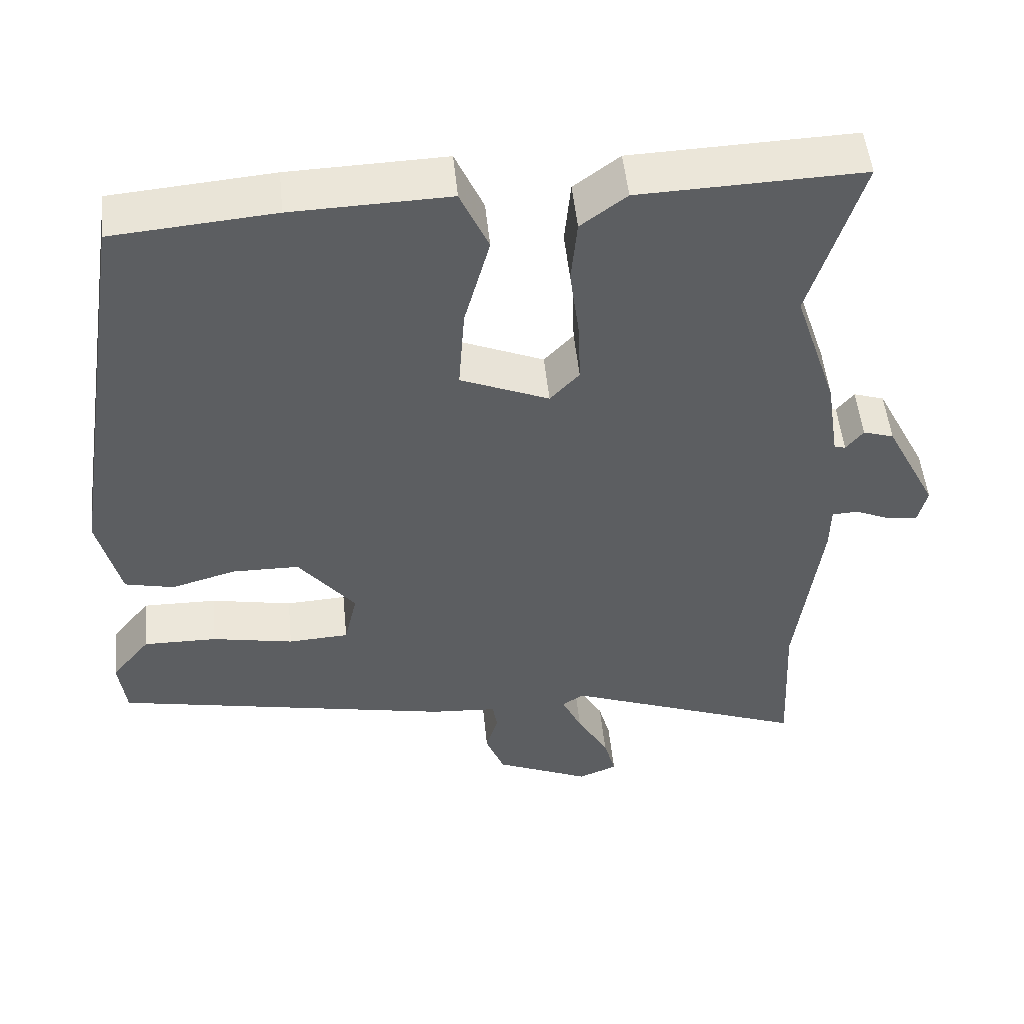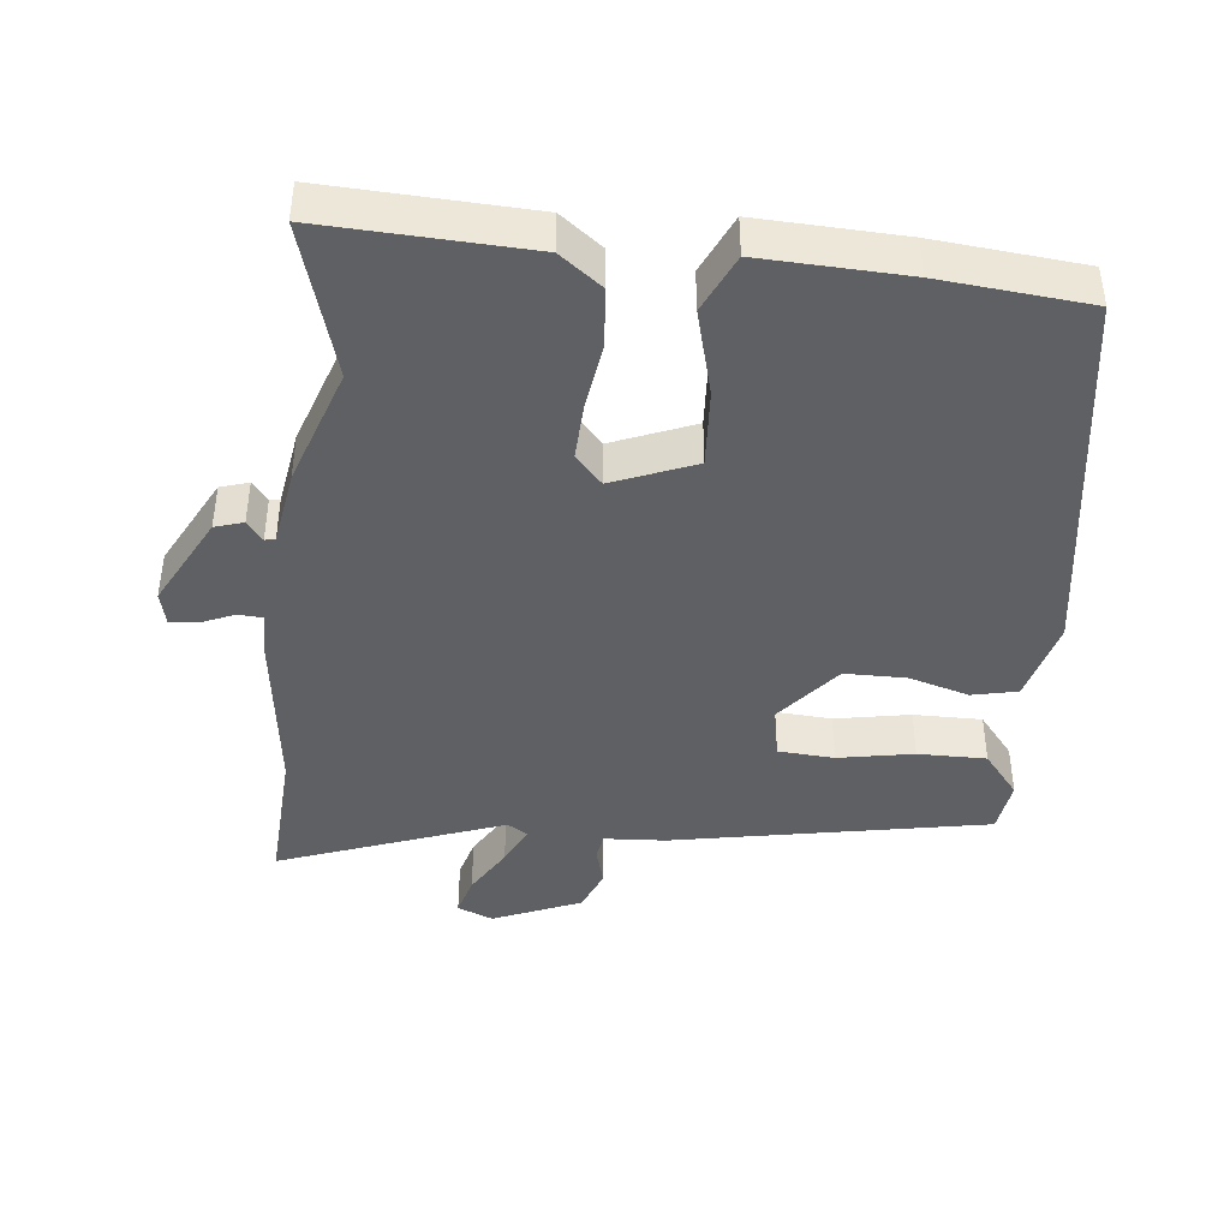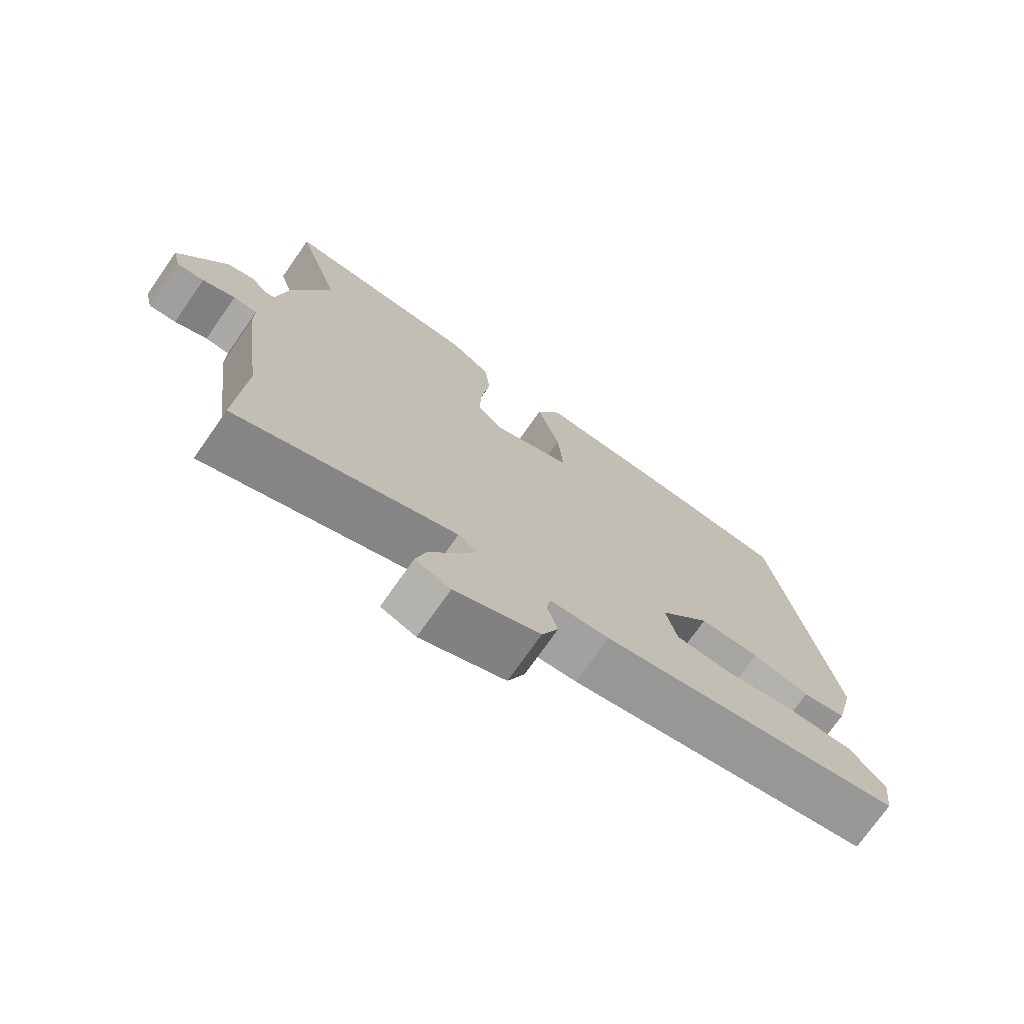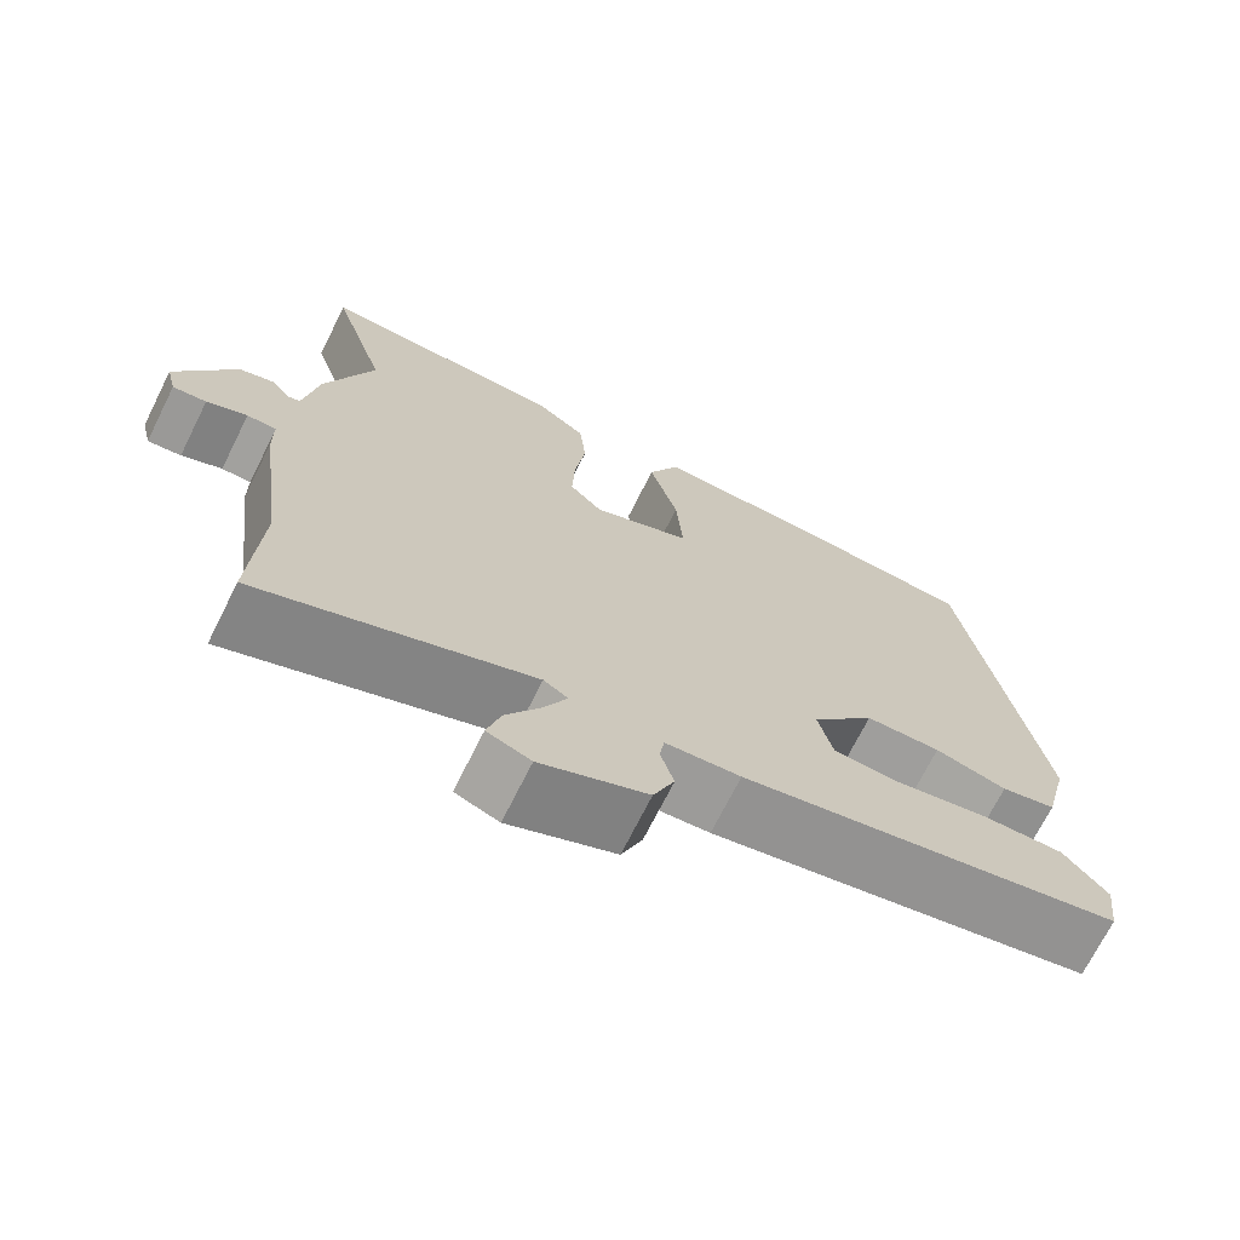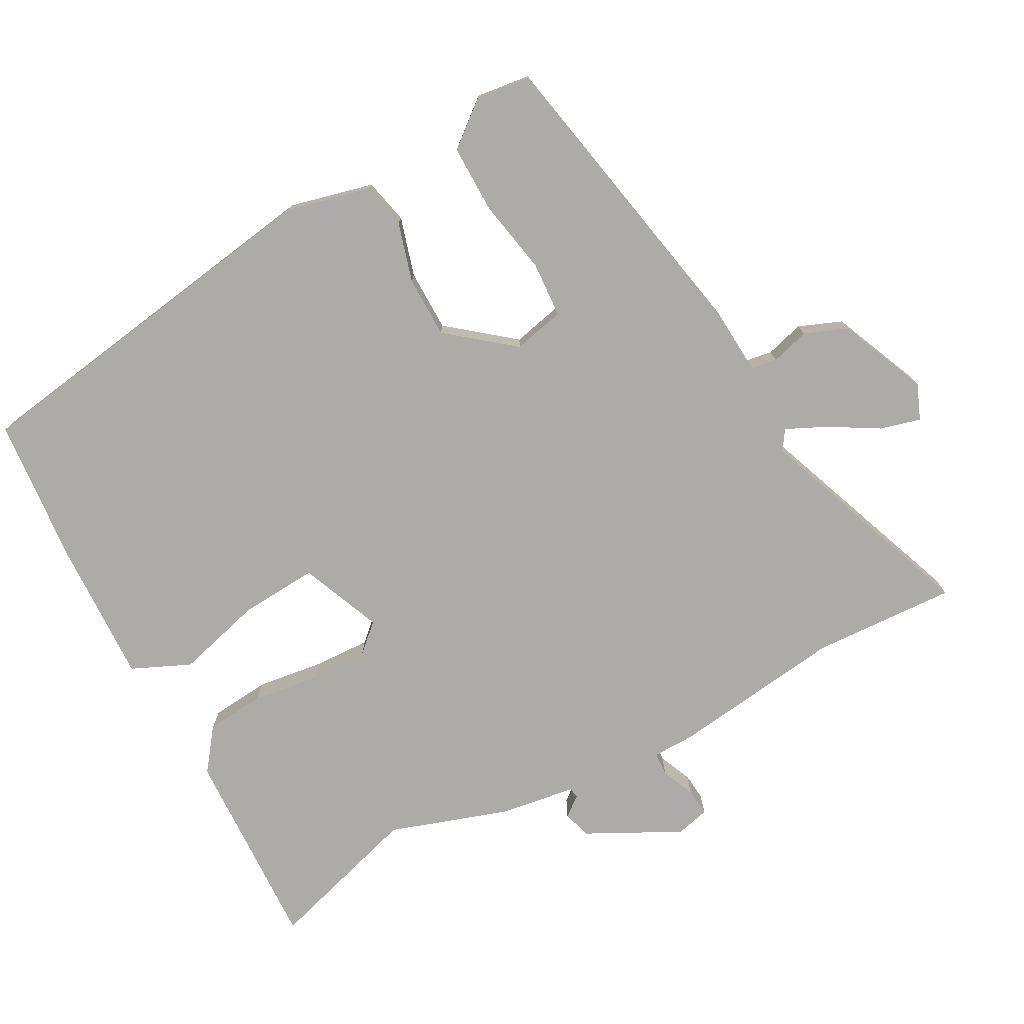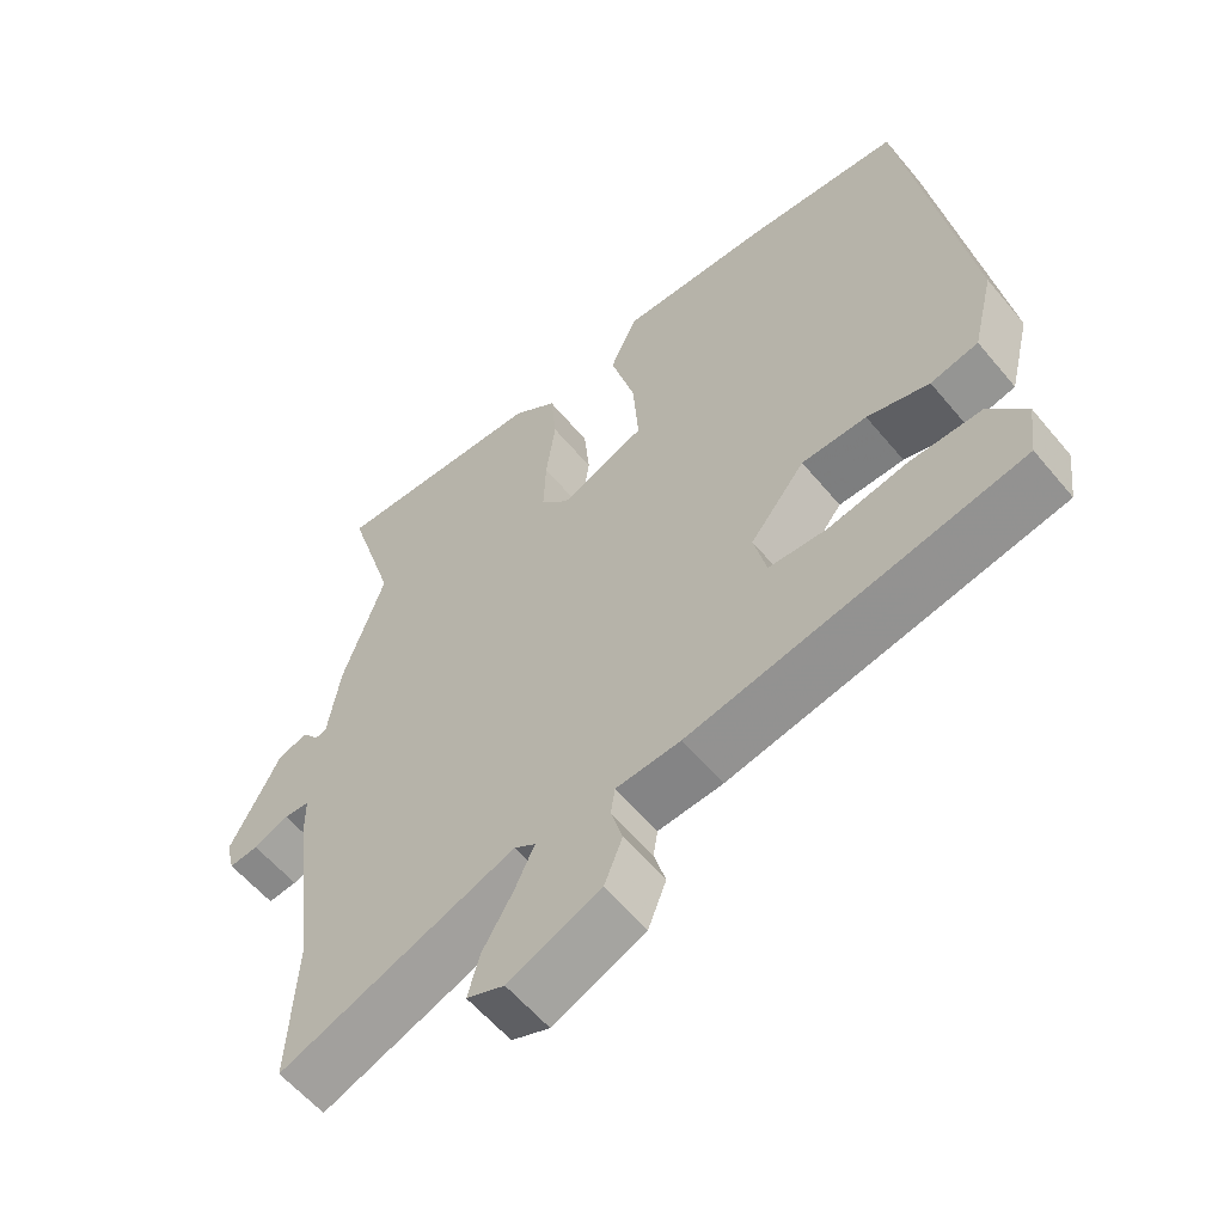
<metadata>
{"format":"obj","ext":"obj","renderer":"f3d","projection":"perspective","resolution":1024,"background":"white","views":[{"elev":50.9,"azim":174.3,"up":"+Z"},{"elev":-42.2,"azim":-6.5,"up":"+Y"},{"elev":-74.2,"azim":-35.1,"up":"+Z"},{"elev":-71.1,"azim":-26.6,"up":"+Z"},{"elev":-76.3,"azim":118.3,"up":"+Y"},{"elev":-58.8,"azim":39.5,"up":"+Z"}]}
</metadata>
<code>
v -0.444 0.07 0.315
v -0.512 0.07 0.54
v -0.216 0.07 0.529
v -0.155 0.07 0.483
v -0.147 0.07 0.397
v -0.16 0.07 0.299
v -0.163 0.07 0.216
v -0.124 0.07 0.174
v -0.006 0.07 0.223
v -0.014 0.07 0.337
v -0.048 0.07 0.462
v -0.01 0.07 0.547
v 0.199 0.07 0.54
v 0.414 0.07 0.521
v 0.5 0.07 -0.028
v 0.47 0.07 -0.15
v 0.404 0.07 -0.165
v 0.318 0.07 -0.14
v 0.228 0.07 -0.141
v 0.152 0.07 -0.236
v 0.169 0.07 -0.311
v 0.25 0.07 -0.316
v 0.359 0.07 -0.295
v 0.458 0.07 -0.294
v 0.51 0.07 -0.358
v 0.5 0.07 -0.437
v 0.044 0.07 -0.527
v -0.045 0.07 -0.533
v -0.051 0.07 -0.571
v -0.035 0.07 -0.627
v -0.06 0.07 -0.69
v -0.187 0.07 -0.745
v -0.239 0.07 -0.724
v -0.223 0.07 -0.665
v -0.181 0.07 -0.593
v -0.154 0.07 -0.535
v -0.183 0.07 -0.516
v -0.507 0.07 -0.639
v -0.497 0.07 -0.43
v -0.53 0.07 -0.178
v -0.531 0.07 -0.117
v -0.566 0.07 -0.115
v -0.614 0.07 -0.136
v -0.654 0.07 -0.14
v -0.666 0.07 -0.091
v -0.597 0.07 0.044
v -0.556 0.07 0.057
v -0.533 0.07 0.028
v -0.518 0.07 0.031
v -0.501 0.07 0.143
v -0.444 0 0.315
v -0.512 0 0.54
v -0.216 0 0.529
v -0.155 0 0.483
v -0.147 0 0.397
v -0.16 0 0.299
v -0.163 0 0.216
v -0.124 0 0.174
v -0.006 0 0.223
v -0.014 0 0.337
v -0.048 0 0.462
v -0.01 0 0.547
v 0.199 0 0.54
v 0.414 0 0.521
v 0.5 0 -0.028
v 0.47 0 -0.15
v 0.404 0 -0.165
v 0.318 0 -0.14
v 0.228 0 -0.141
v 0.152 0 -0.236
v 0.169 0 -0.311
v 0.25 0 -0.316
v 0.359 0 -0.295
v 0.458 0 -0.294
v 0.51 0 -0.358
v 0.5 0 -0.437
v 0.044 0 -0.527
v -0.045 0 -0.533
v -0.051 0 -0.571
v -0.035 0 -0.627
v -0.06 0 -0.69
v -0.187 0 -0.745
v -0.239 0 -0.724
v -0.223 0 -0.665
v -0.181 0 -0.593
v -0.154 0 -0.535
v -0.183 0 -0.516
v -0.507 0 -0.639
v -0.497 0 -0.43
v -0.53 0 -0.178
v -0.531 0 -0.117
v -0.566 0 -0.115
v -0.614 0 -0.136
v -0.654 0 -0.14
v -0.666 0 -0.091
v -0.597 0 0.044
v -0.556 0 0.057
v -0.533 0 0.028
v -0.518 0 0.031
v -0.501 0 0.143
f 49 50 1
f 46 47 48
f 45 46 48
f 44 45 48
f 43 44 48
f 42 43 48
f 41 42 48 49
f 41 49 1
f 40 41 1
f 39 40 1
f 37 38 39 1
f 33 34 35
f 32 33 35
f 31 32 35
f 30 31 35
f 29 30 35
f 28 29 35 36
f 28 36 37
f 27 28 37
f 26 27 37
f 25 26 37
f 24 25 37
f 23 24 37
f 22 23 37
f 16 17 18
f 15 16 18
f 14 15 18
f 13 14 18
f 12 13 18
f 11 12 18
f 10 11 18
f 9 10 18 19
f 8 9 19 20
f 4 5 6
f 3 4 6
f 2 3 6
f 1 2 6
f 1 6 7
f 8 20 21
f 7 8 21
f 1 7 21
f 37 1 21
f 21 22 37
f 51 100 99
f 98 97 96
f 98 96 95
f 98 95 94
f 98 94 93
f 98 93 92
f 99 98 92 91
f 51 99 91
f 51 91 90
f 51 90 89
f 51 89 88 87
f 85 84 83
f 85 83 82
f 85 82 81
f 85 81 80
f 85 80 79
f 86 85 79 78
f 87 86 78
f 87 78 77
f 87 77 76
f 87 76 75
f 87 75 74
f 87 74 73
f 87 73 72
f 68 67 66
f 68 66 65
f 68 65 64
f 68 64 63
f 68 63 62
f 68 62 61
f 68 61 60
f 69 68 60 59
f 70 69 59 58
f 56 55 54
f 56 54 53
f 56 53 52
f 56 52 51
f 57 56 51
f 71 70 58
f 71 58 57
f 71 57 51
f 71 51 87
f 87 72 71
f 1 51 52 2
f 2 52 53 3
f 3 53 54 4
f 4 54 55 5
f 5 55 56 6
f 6 56 57 7
f 7 57 58 8
f 8 58 59 9
f 9 59 60 10
f 10 60 61 11
f 11 61 62 12
f 12 62 63 13
f 13 63 64 14
f 14 64 65 15
f 15 65 66 16
f 16 66 67 17
f 17 67 68 18
f 18 68 69 19
f 19 69 70 20
f 20 70 71 21
f 21 71 72 22
f 22 72 73 23
f 23 73 74 24
f 24 74 75 25
f 25 75 76 26
f 26 76 77 27
f 27 77 78 28
f 28 78 79 29
f 29 79 80 30
f 30 80 81 31
f 31 81 82 32
f 32 82 83 33
f 33 83 84 34
f 34 84 85 35
f 35 85 86 36
f 36 86 87 37
f 37 87 88 38
f 38 88 89 39
f 39 89 90 40
f 40 90 91 41
f 41 91 92 42
f 42 92 93 43
f 43 93 94 44
f 44 94 95 45
f 45 95 96 46
f 46 96 97 47
f 47 97 98 48
f 48 98 99 49
f 49 99 100 50
f 50 100 51 1

</code>
